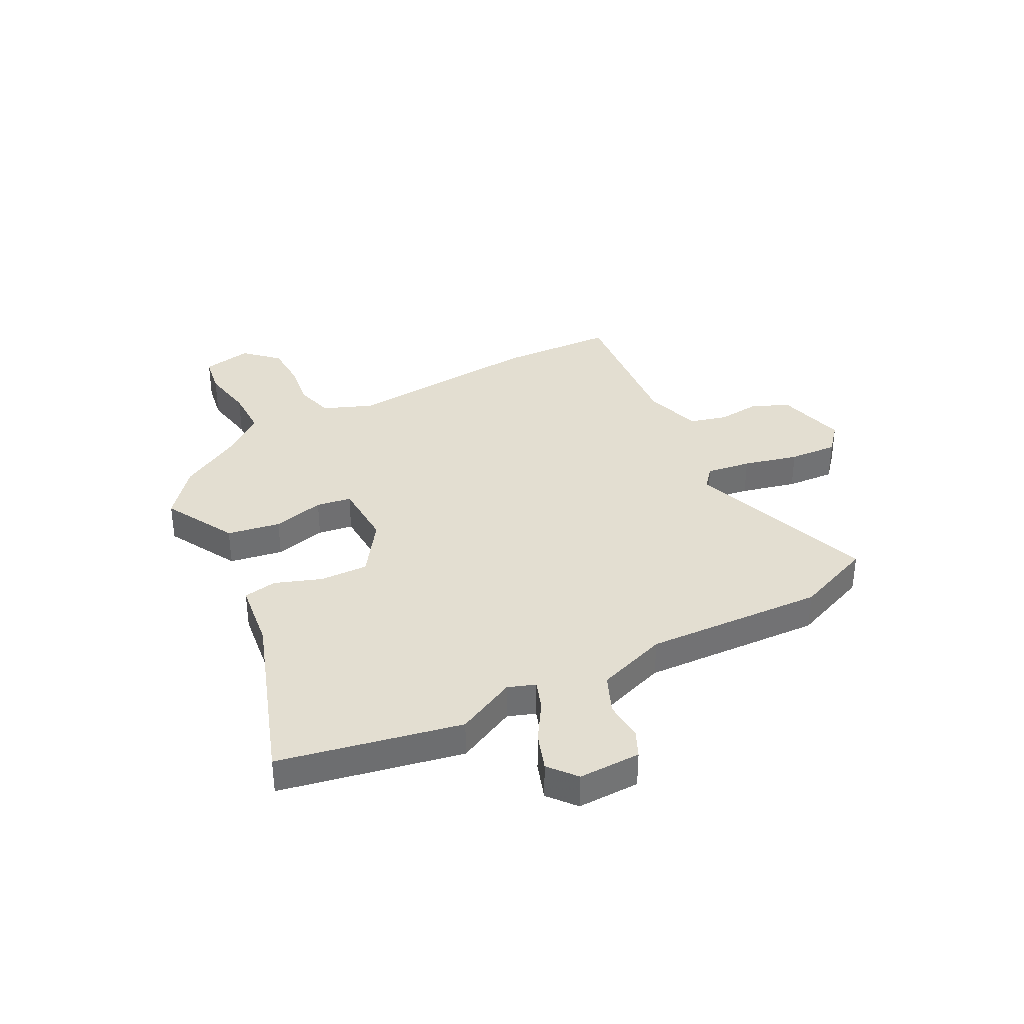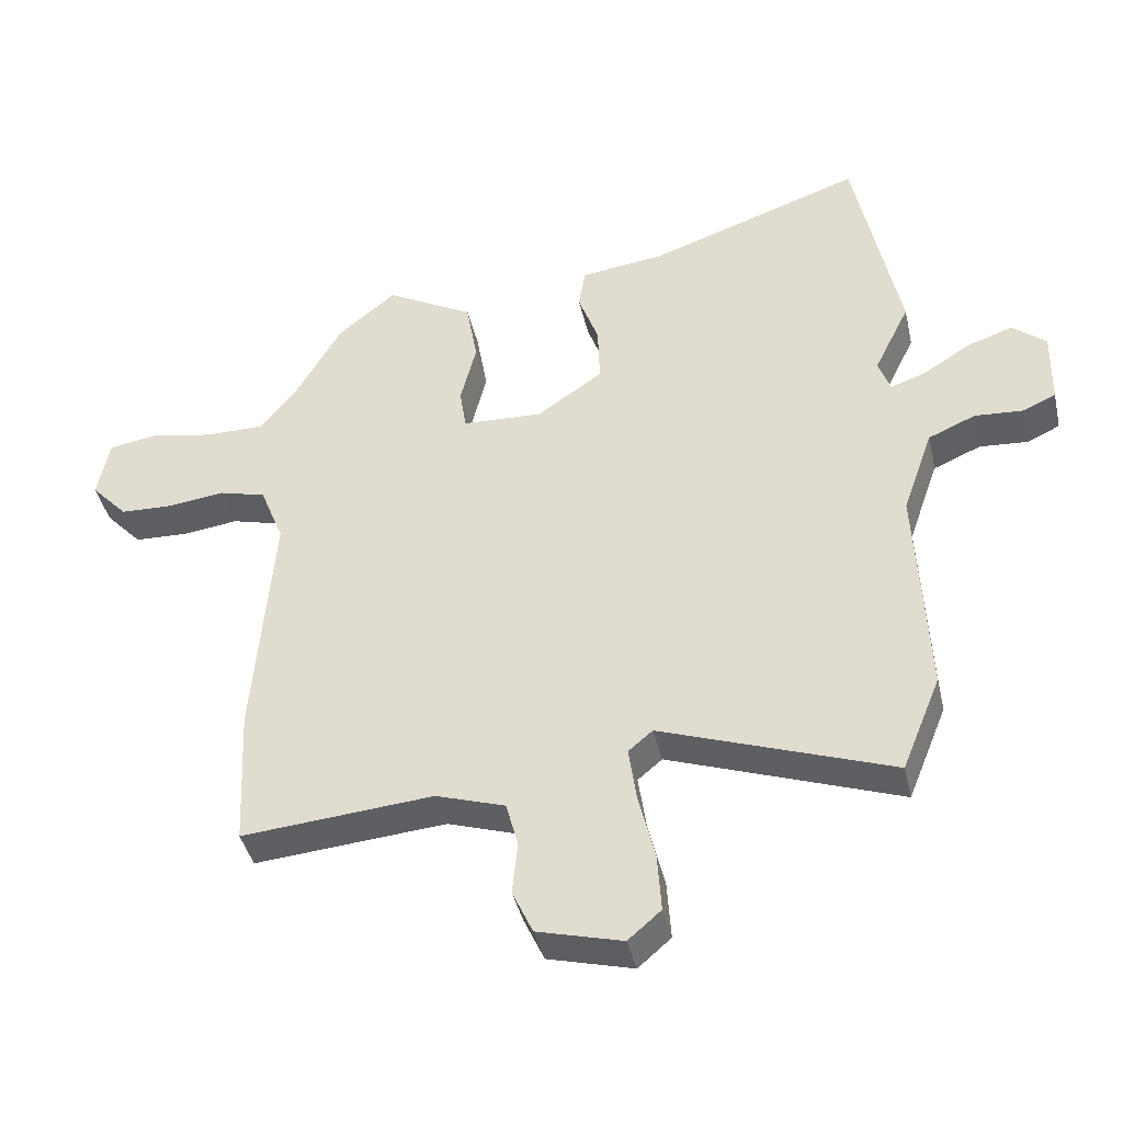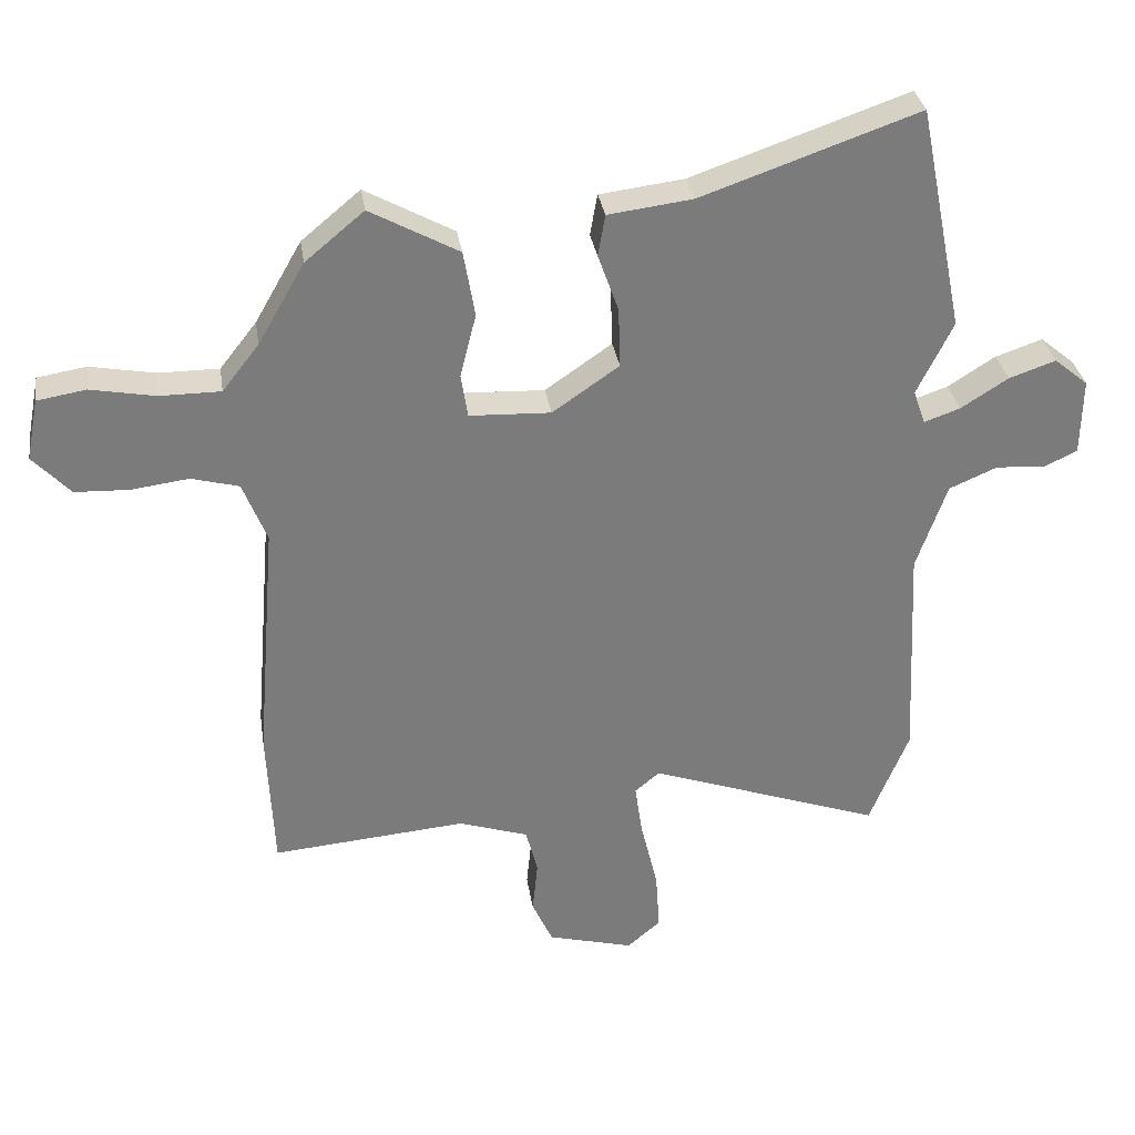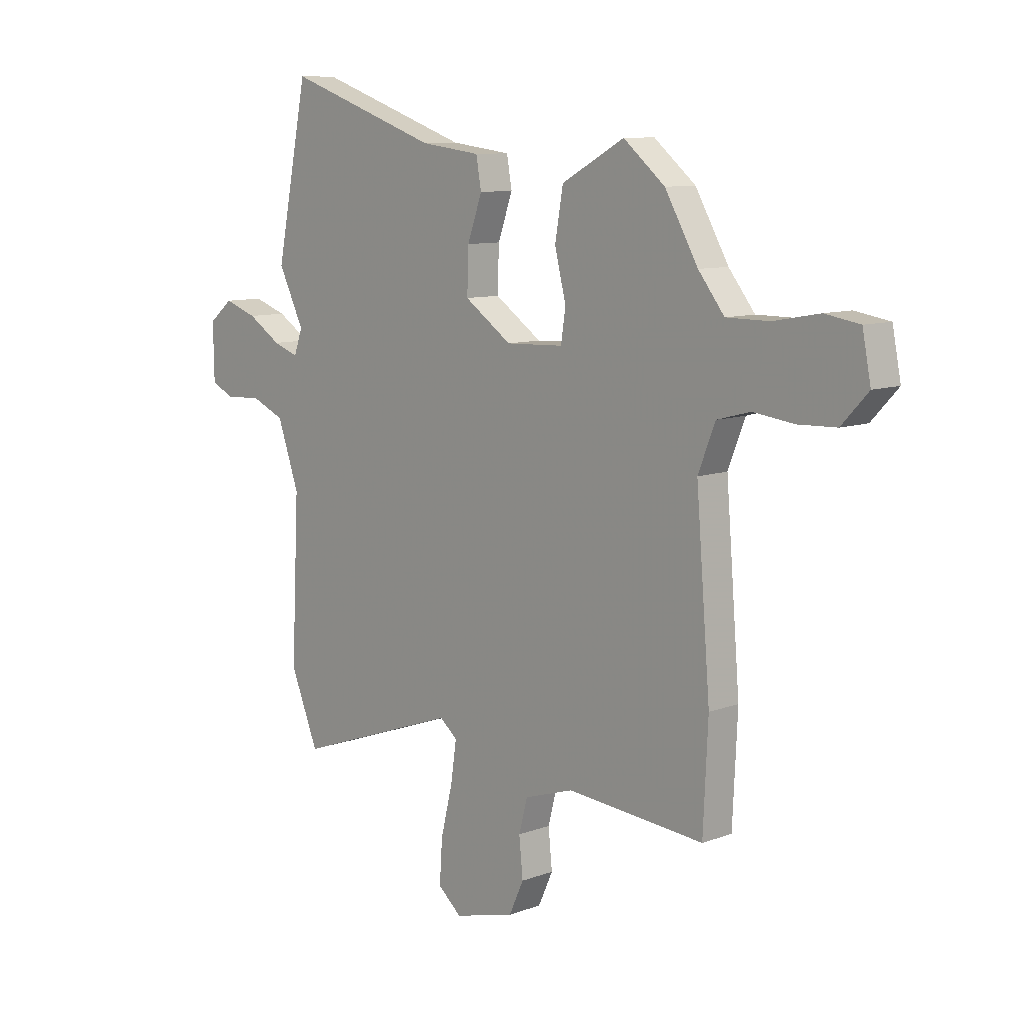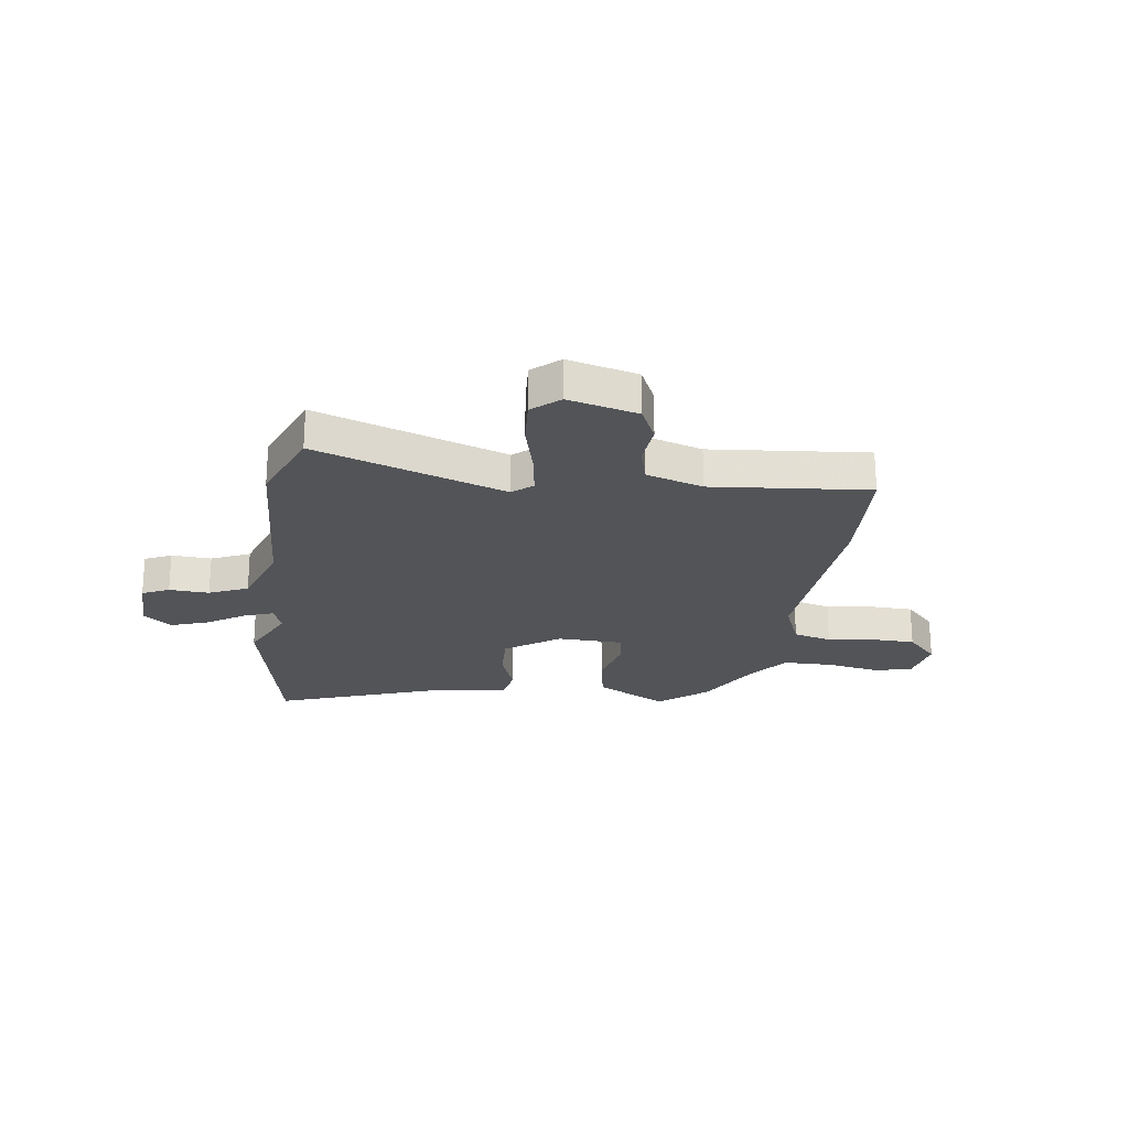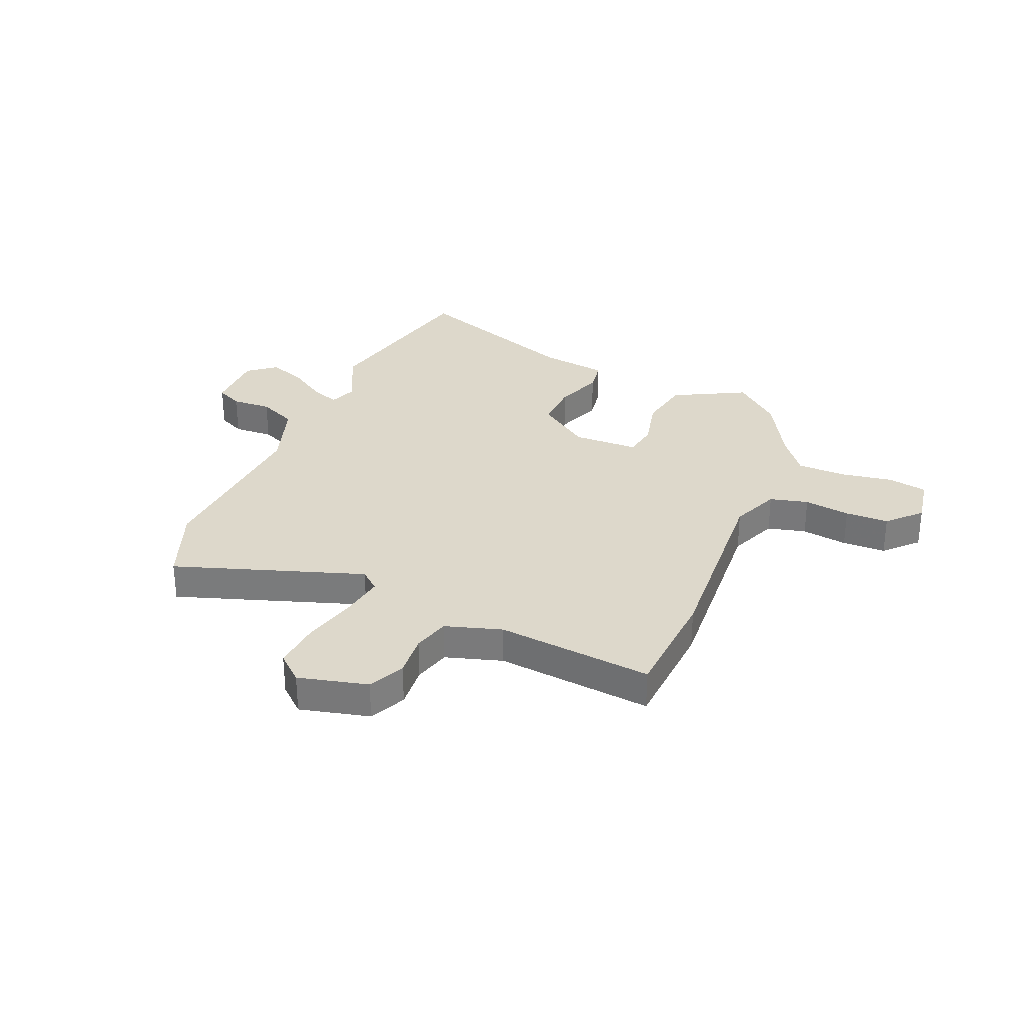
<metadata>
{"format":"obj","ext":"obj","renderer":"f3d","projection":"perspective","resolution":1024,"background":"white","views":[{"elev":36.0,"azim":62.5,"up":"+Y"},{"elev":-41.2,"azim":12.7,"up":"+Z"},{"elev":32.0,"azim":-8.6,"up":"+Z"},{"elev":9.6,"azim":-133.8,"up":"+Z"},{"elev":-23.1,"azim":172.5,"up":"+Y"},{"elev":31.1,"azim":-156.2,"up":"+Y"}]}
</metadata>
<code>
v 0.472 0.07 0.638
v 0.54 0.07 0.3
v 0.486 0.07 0.19
v 0.504 0.07 0.139
v 0.558 0.07 0.158
v 0.629 0.07 0.203
v 0.699 0.07 0.227
v 0.75 0.07 0.185
v 0.748 0.07 0.069
v 0.698 0.07 0.046
v 0.624 0.07 0.051
v 0.552 0.07 0.02
v 0.506 0.07 -0.111
v 0.522 0.07 -0.445
v 0.463 0.07 -0.59
v 0.113 0.07 -0.466
v 0.076 0.07 -0.497
v 0.088 0.07 -0.58
v 0.113 0.07 -0.682
v 0.119 0.07 -0.772
v 0.069 0.07 -0.815
v -0.06 0.07 -0.781
v -0.091 0.07 -0.713
v -0.083 0.07 -0.633
v -0.101 0.07 -0.564
v -0.206 0.07 -0.53
v -0.497 0.07 -0.555
v -0.507 0.07 -0.341
v -0.477 0.07 0.026
v -0.513 0.07 0.117
v -0.584 0.07 0.136
v -0.67 0.07 0.125
v -0.751 0.07 0.128
v -0.807 0.07 0.188
v -0.789 0.07 0.28
v -0.716 0.07 0.292
v -0.619 0.07 0.274
v -0.528 0.07 0.274
v -0.473 0.07 0.344
v -0.403 0.07 0.466
v -0.315 0.07 0.539
v -0.182 0.07 0.466
v -0.165 0.07 0.367
v -0.189 0.07 0.271
v -0.179 0.07 0.206
v -0.057 0.07 0.201
v 0.043 0.07 0.27
v 0.04 0.07 0.36
v 0.009 0.07 0.447
v 0.02 0.07 0.509
v 0.147 0.07 0.525
v 0.472 0 0.638
v 0.54 0 0.3
v 0.486 0 0.19
v 0.504 0 0.139
v 0.558 0 0.158
v 0.629 0 0.203
v 0.699 0 0.227
v 0.75 0 0.185
v 0.748 0 0.069
v 0.698 0 0.046
v 0.624 0 0.051
v 0.552 0 0.02
v 0.506 0 -0.111
v 0.522 0 -0.445
v 0.463 0 -0.59
v 0.113 0 -0.466
v 0.076 0 -0.497
v 0.088 0 -0.58
v 0.113 0 -0.682
v 0.119 0 -0.772
v 0.069 0 -0.815
v -0.06 0 -0.781
v -0.091 0 -0.713
v -0.083 0 -0.633
v -0.101 0 -0.564
v -0.206 0 -0.53
v -0.497 0 -0.555
v -0.507 0 -0.341
v -0.477 0 0.026
v -0.513 0 0.117
v -0.584 0 0.136
v -0.67 0 0.125
v -0.751 0 0.128
v -0.807 0 0.188
v -0.789 0 0.28
v -0.716 0 0.292
v -0.619 0 0.274
v -0.528 0 0.274
v -0.473 0 0.344
v -0.403 0 0.466
v -0.315 0 0.539
v -0.182 0 0.466
v -0.165 0 0.367
v -0.189 0 0.271
v -0.179 0 0.206
v -0.057 0 0.201
v 0.043 0 0.27
v 0.04 0 0.36
v 0.009 0 0.447
v 0.02 0 0.509
v 0.147 0 0.525
f 48 49 50 51
f 1 2 3
f 51 1 3
f 48 51 3
f 47 48 3
f 46 47 3 4
f 45 46 4
f 42 43 44
f 41 42 44
f 40 41 44
f 39 40 44
f 38 39 44 45
f 37 38 45
f 35 36 37
f 34 35 37
f 33 34 37
f 32 33 37
f 31 32 37
f 30 31 37 45
f 29 30 45 4
f 28 29 4
f 27 28 4
f 26 27 4
f 22 23 24
f 21 22 24
f 20 21 24
f 19 20 24
f 18 19 24
f 17 18 24 25
f 26 4 5
f 25 26 5
f 17 25 5
f 16 17 5
f 13 14 15 16
f 9 10 11
f 8 9 11
f 7 8 11
f 6 7 11
f 5 6 11
f 5 11 12
f 5 12 13 16
f 102 101 100 99
f 54 53 52
f 54 52 102
f 54 102 99
f 54 99 98
f 55 54 98 97
f 55 97 96
f 95 94 93
f 95 93 92
f 95 92 91
f 95 91 90
f 96 95 90 89
f 96 89 88
f 88 87 86
f 88 86 85
f 88 85 84
f 88 84 83
f 88 83 82
f 96 88 82 81
f 55 96 81 80
f 55 80 79
f 55 79 78
f 55 78 77
f 75 74 73
f 75 73 72
f 75 72 71
f 75 71 70
f 75 70 69
f 76 75 69 68
f 56 55 77
f 56 77 76
f 56 76 68
f 56 68 67
f 67 66 65 64
f 62 61 60
f 62 60 59
f 62 59 58
f 62 58 57
f 62 57 56
f 63 62 56
f 67 64 63 56
f 1 52 53 2
f 2 53 54 3
f 3 54 55 4
f 4 55 56 5
f 5 56 57 6
f 6 57 58 7
f 7 58 59 8
f 8 59 60 9
f 9 60 61 10
f 10 61 62 11
f 11 62 63 12
f 12 63 64 13
f 13 64 65 14
f 14 65 66 15
f 15 66 67 16
f 16 67 68 17
f 17 68 69 18
f 18 69 70 19
f 19 70 71 20
f 20 71 72 21
f 21 72 73 22
f 22 73 74 23
f 23 74 75 24
f 24 75 76 25
f 25 76 77 26
f 26 77 78 27
f 27 78 79 28
f 28 79 80 29
f 29 80 81 30
f 30 81 82 31
f 31 82 83 32
f 32 83 84 33
f 33 84 85 34
f 34 85 86 35
f 35 86 87 36
f 36 87 88 37
f 37 88 89 38
f 38 89 90 39
f 39 90 91 40
f 40 91 92 41
f 41 92 93 42
f 42 93 94 43
f 43 94 95 44
f 44 95 96 45
f 45 96 97 46
f 46 97 98 47
f 47 98 99 48
f 48 99 100 49
f 49 100 101 50
f 50 101 102 51
f 51 102 52 1

</code>
